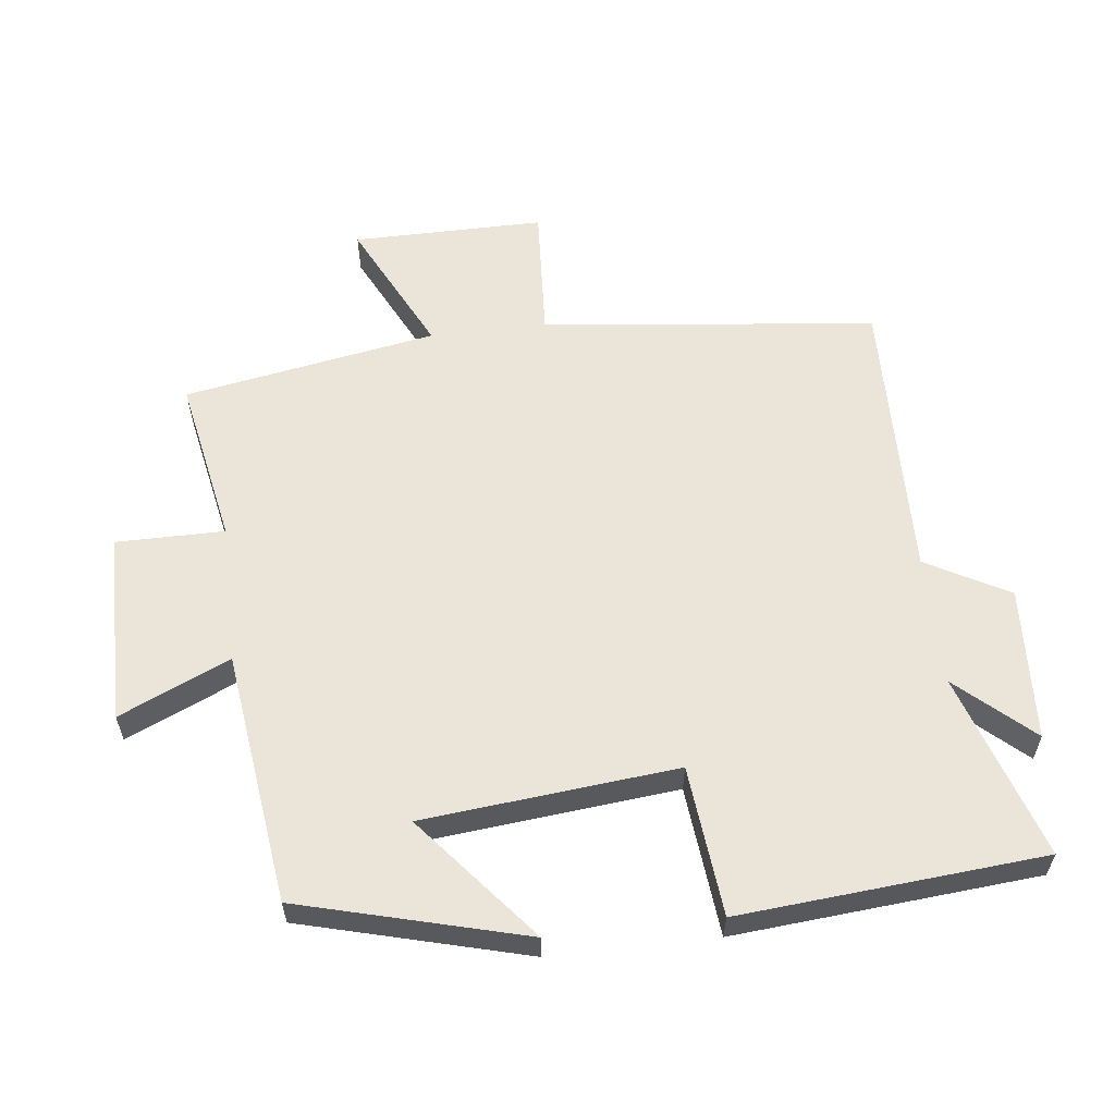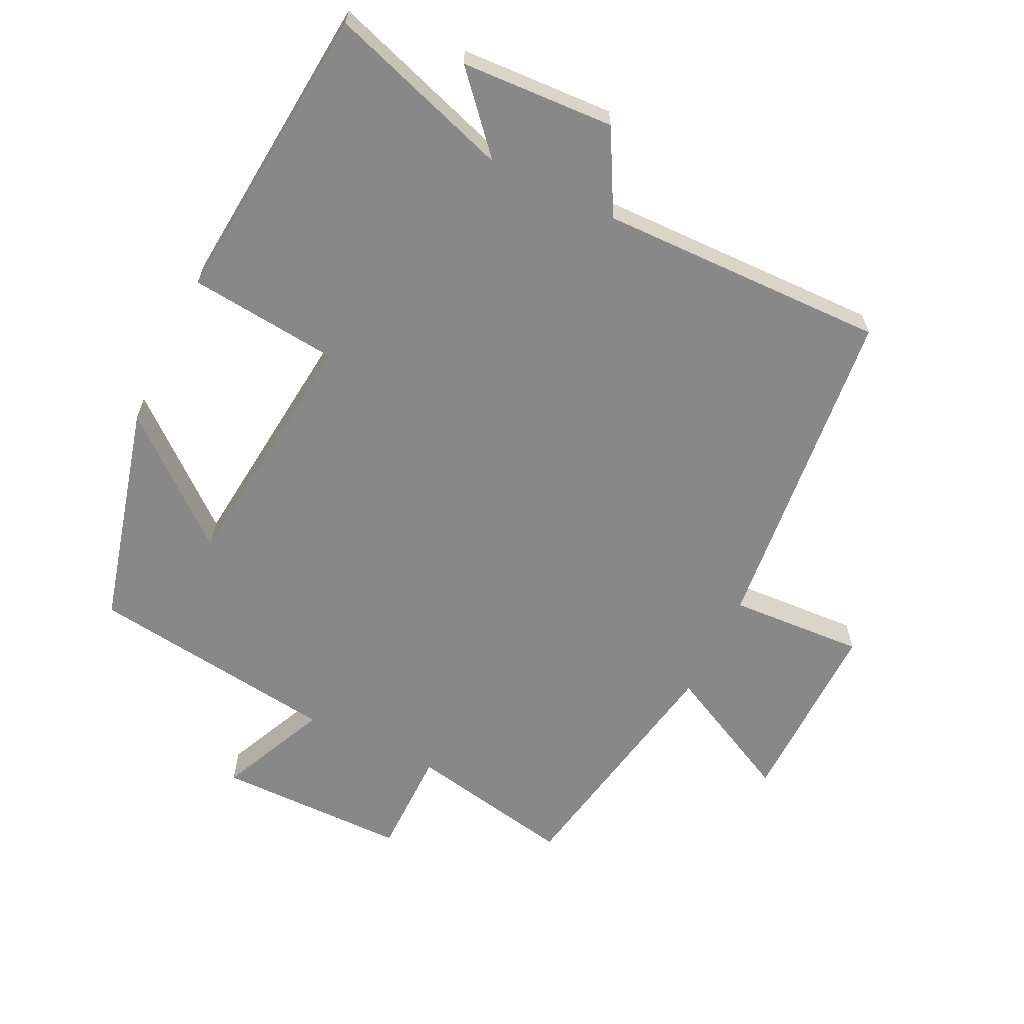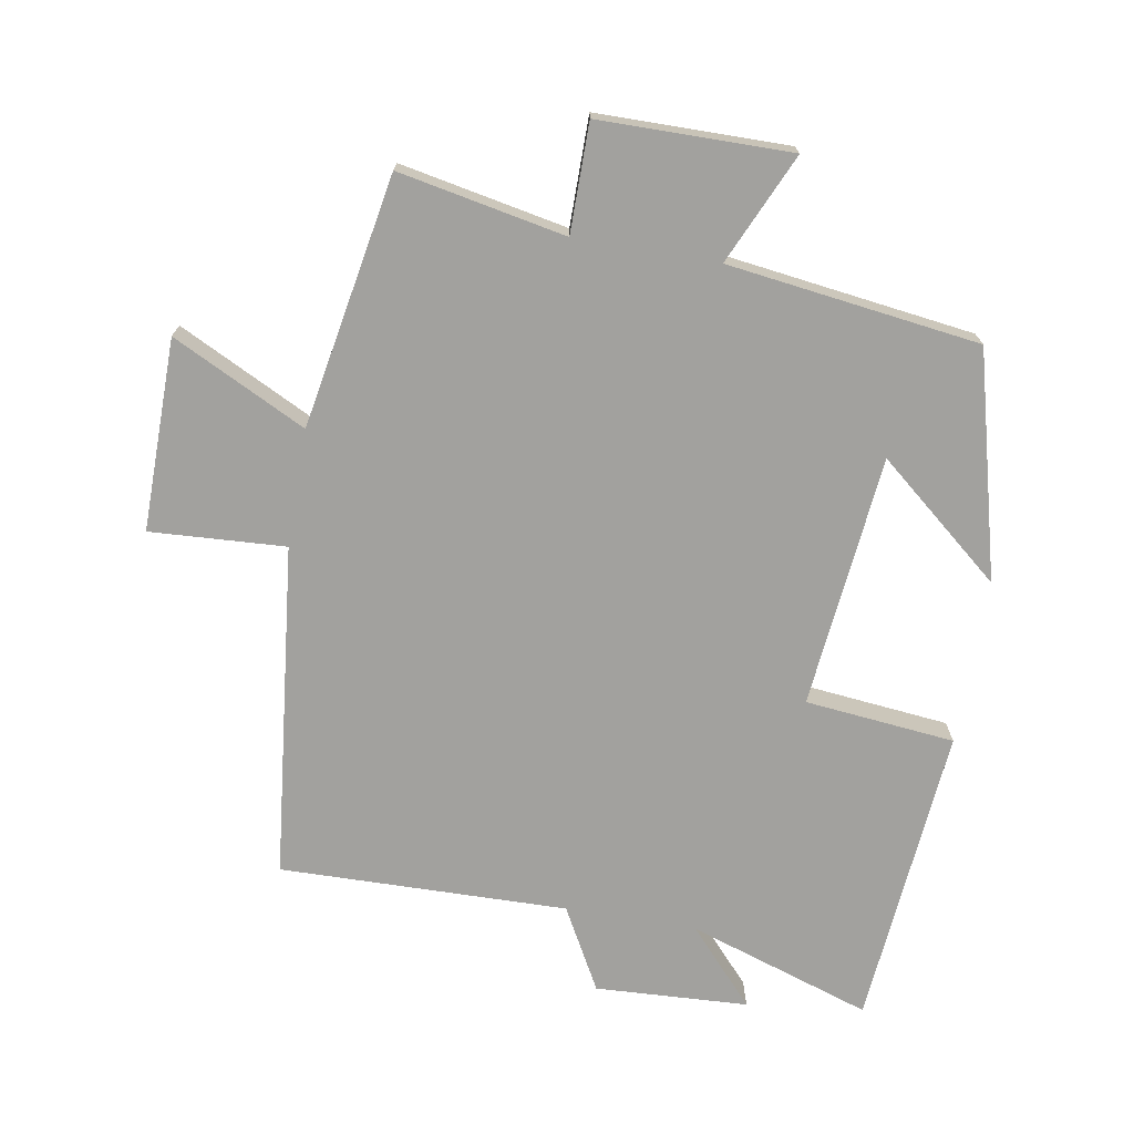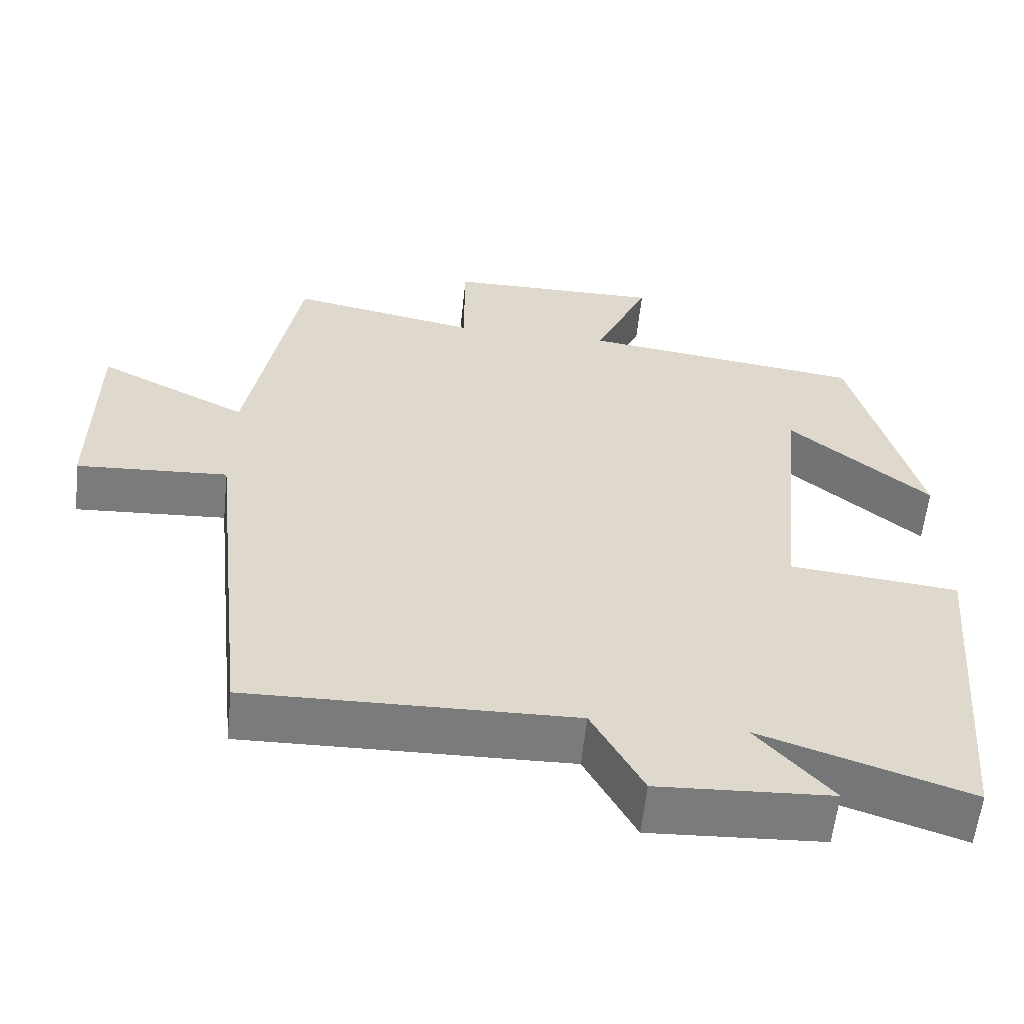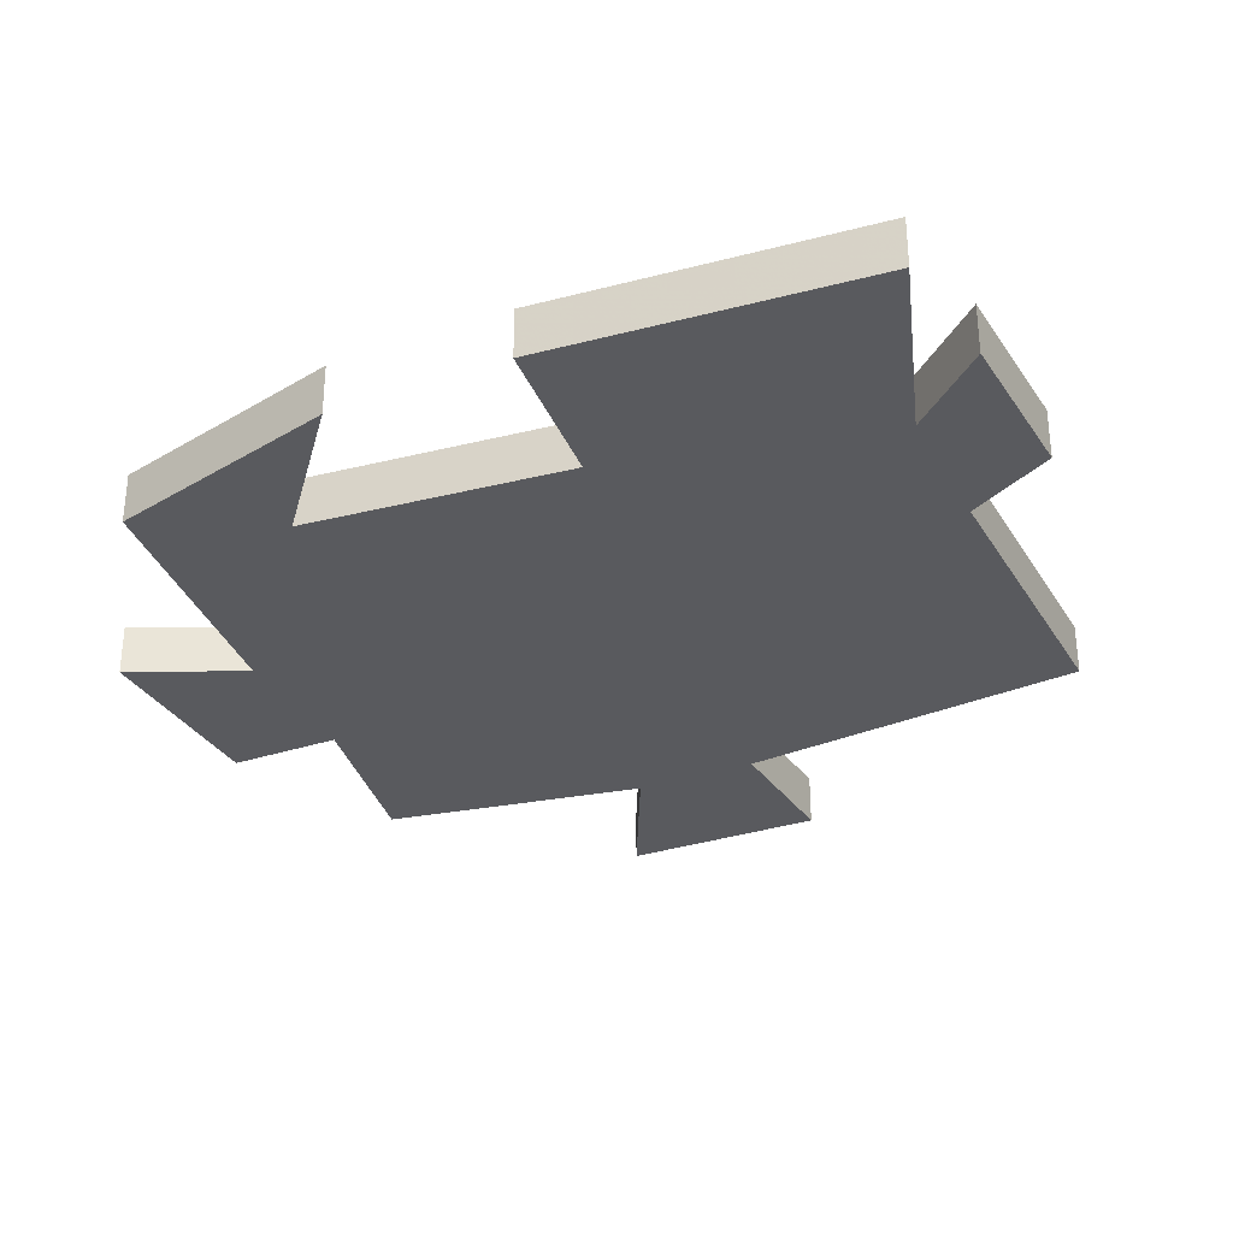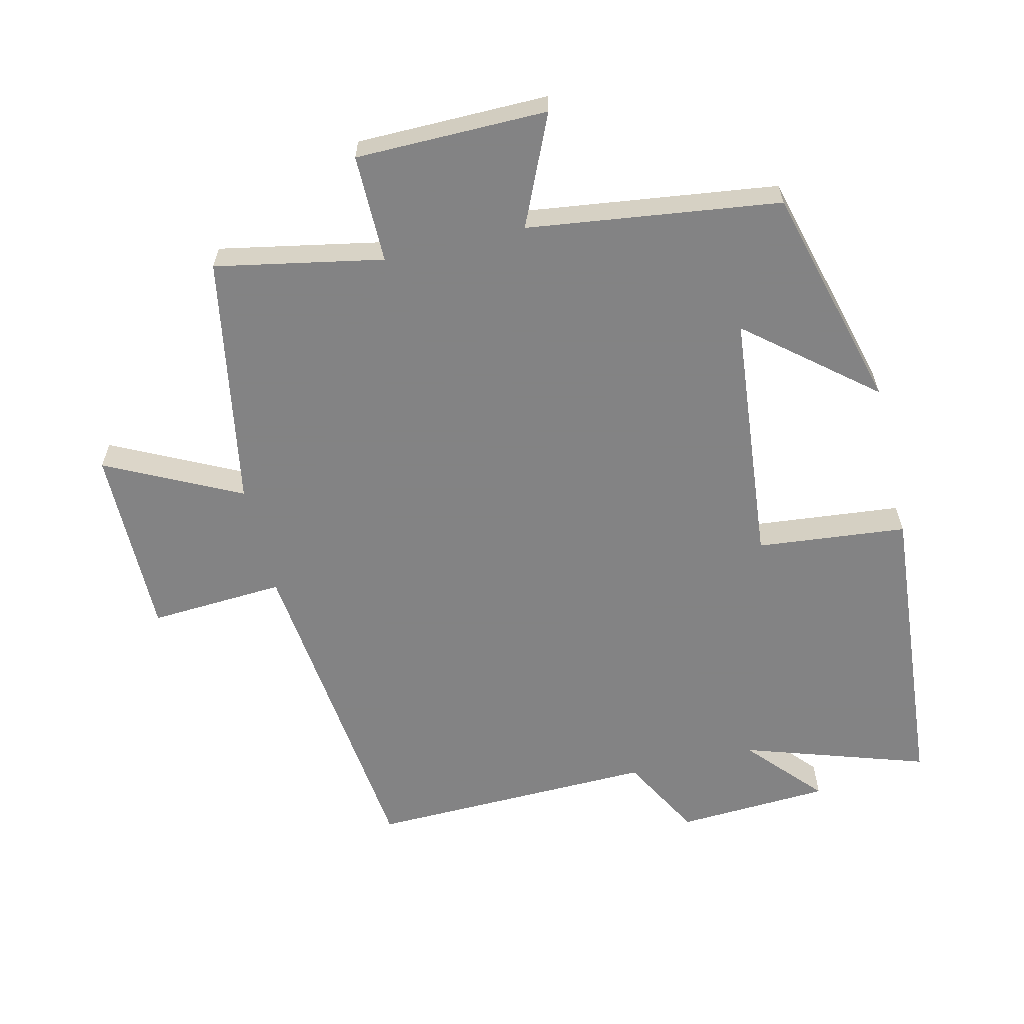
<metadata>
{"format":"obj","ext":"obj","renderer":"f3d","projection":"perspective","resolution":1024,"background":"white","views":[{"elev":58.9,"azim":83.4,"up":"+Y"},{"elev":-62.8,"azim":153.9,"up":"+Y"},{"elev":-72.0,"azim":-9.8,"up":"+Y"},{"elev":-58.5,"azim":-6.0,"up":"+Z"},{"elev":-31.5,"azim":115.3,"up":"+Y"},{"elev":-61.1,"azim":13.5,"up":"+Y"}]}
</metadata>
<code>
v -0.432 0.07 0.549
v -0.181 0.07 0.5
v -0.181 0.07 0.663
v 0.107 0.07 0.665
v 0.033 0.07 0.5
v 0.411 0.07 0.45
v 0.5 0.07 0.112
v 0.313 0.07 0.267
v 0.275 0.07 -0.113
v 0.5 0.07 -0.136
v 0.461 0.07 -0.591
v 0.185 0.07 -0.5
v 0.285 0.07 -0.612
v 0.055 0.07 -0.624
v -0.013 0.07 -0.5
v -0.445 0.07 -0.509
v -0.5 0.07 -0.006
v -0.703 0.07 -0.018
v -0.701 0.07 0.27
v -0.5 0.07 0.17
v -0.432 0 0.549
v -0.181 0 0.5
v -0.181 0 0.663
v 0.107 0 0.665
v 0.033 0 0.5
v 0.411 0 0.45
v 0.5 0 0.112
v 0.313 0 0.267
v 0.275 0 -0.113
v 0.5 0 -0.136
v 0.461 0 -0.591
v 0.185 0 -0.5
v 0.285 0 -0.612
v 0.055 0 -0.624
v -0.013 0 -0.5
v -0.445 0 -0.509
v -0.5 0 -0.006
v -0.703 0 -0.018
v -0.701 0 0.27
v -0.5 0 0.17
f 17 18 19 20
f 20 1 2
f 17 20 2
f 16 17 2
f 15 16 2
f 12 13 14 15
f 12 15 2 3
f 9 10 11 12
f 8 9 12 3
f 5 6 7 8
f 5 8 3
f 3 4 5
f 40 39 38 37
f 22 21 40
f 22 40 37
f 22 37 36
f 22 36 35
f 35 34 33 32
f 23 22 35 32
f 32 31 30 29
f 23 32 29 28
f 28 27 26 25
f 23 28 25
f 25 24 23
f 1 21 22 2
f 2 22 23 3
f 3 23 24 4
f 4 24 25 5
f 5 25 26 6
f 6 26 27 7
f 7 27 28 8
f 8 28 29 9
f 9 29 30 10
f 10 30 31 11
f 11 31 32 12
f 12 32 33 13
f 13 33 34 14
f 14 34 35 15
f 15 35 36 16
f 16 36 37 17
f 17 37 38 18
f 18 38 39 19
f 19 39 40 20
f 20 40 21 1

</code>
